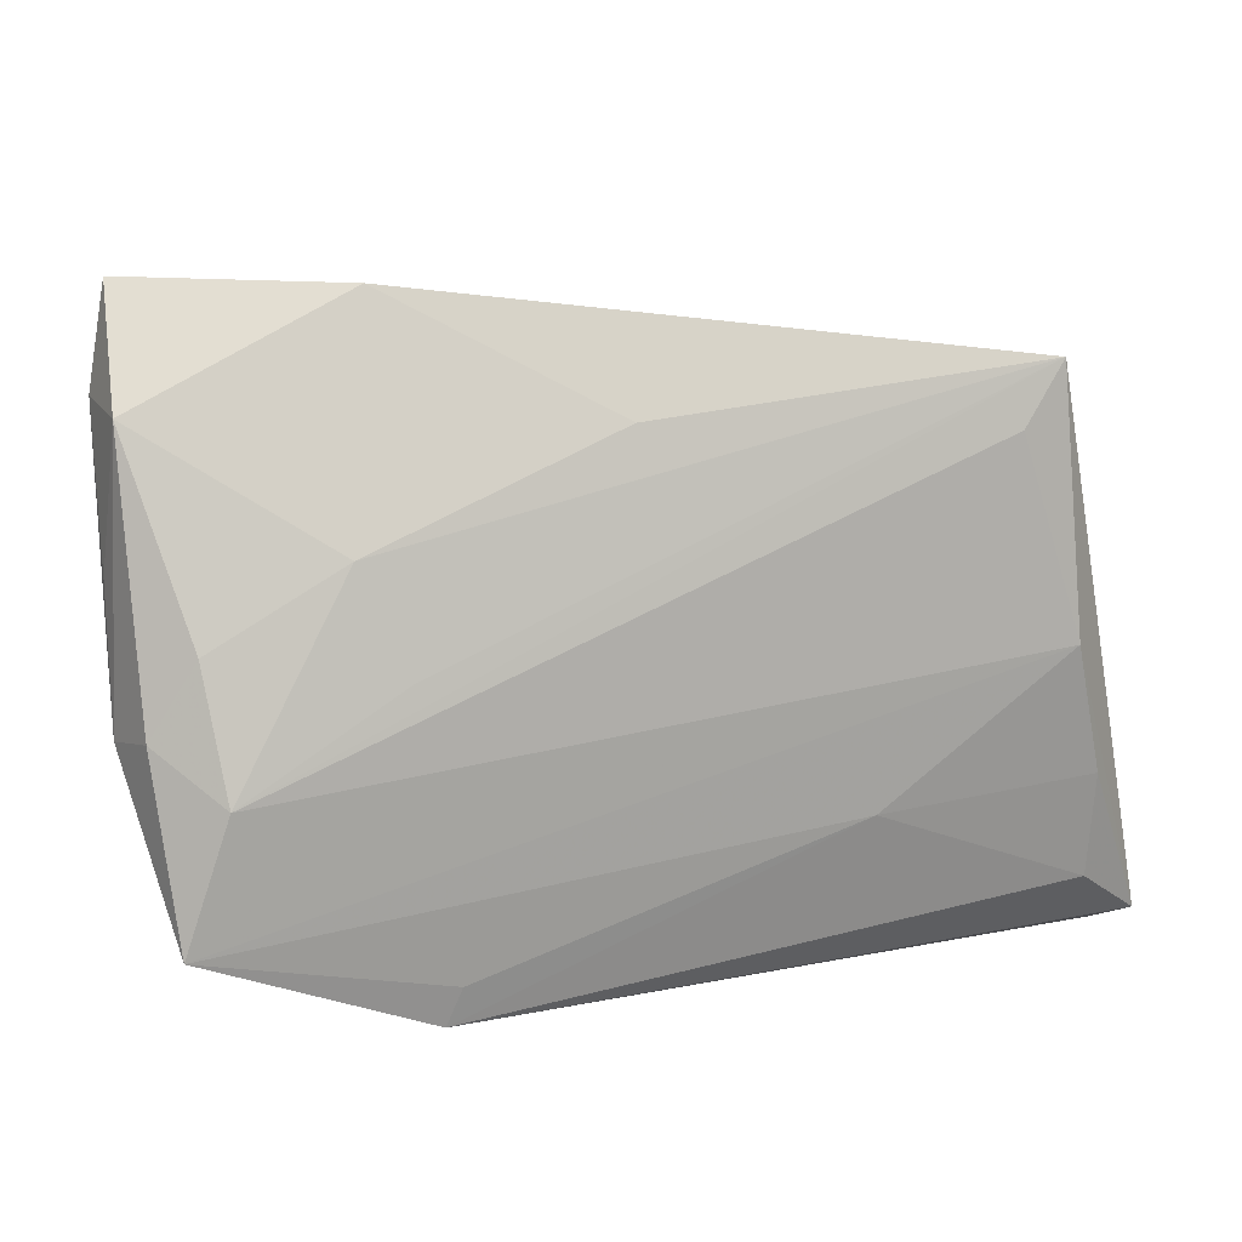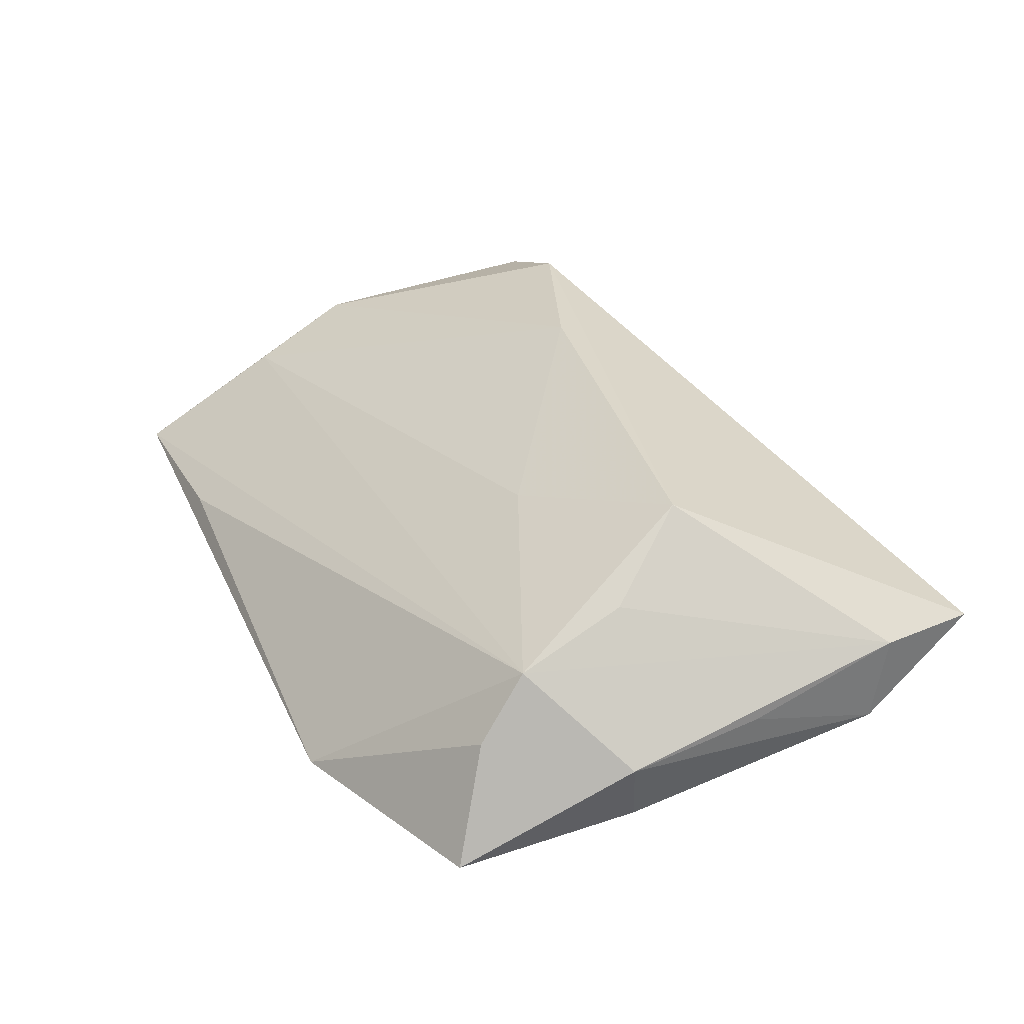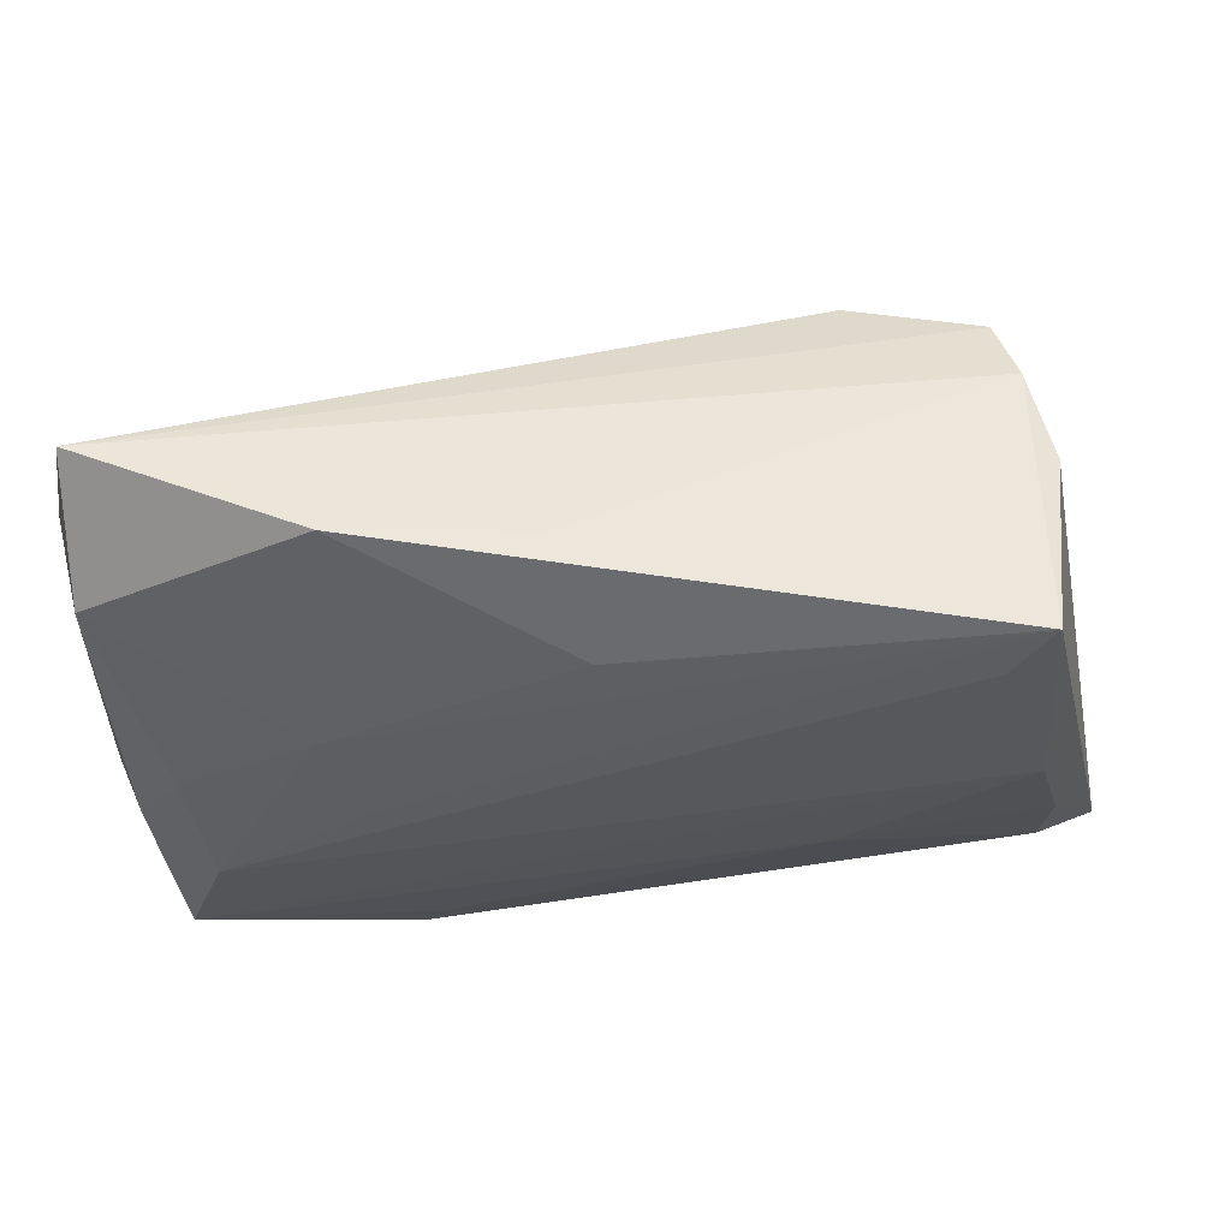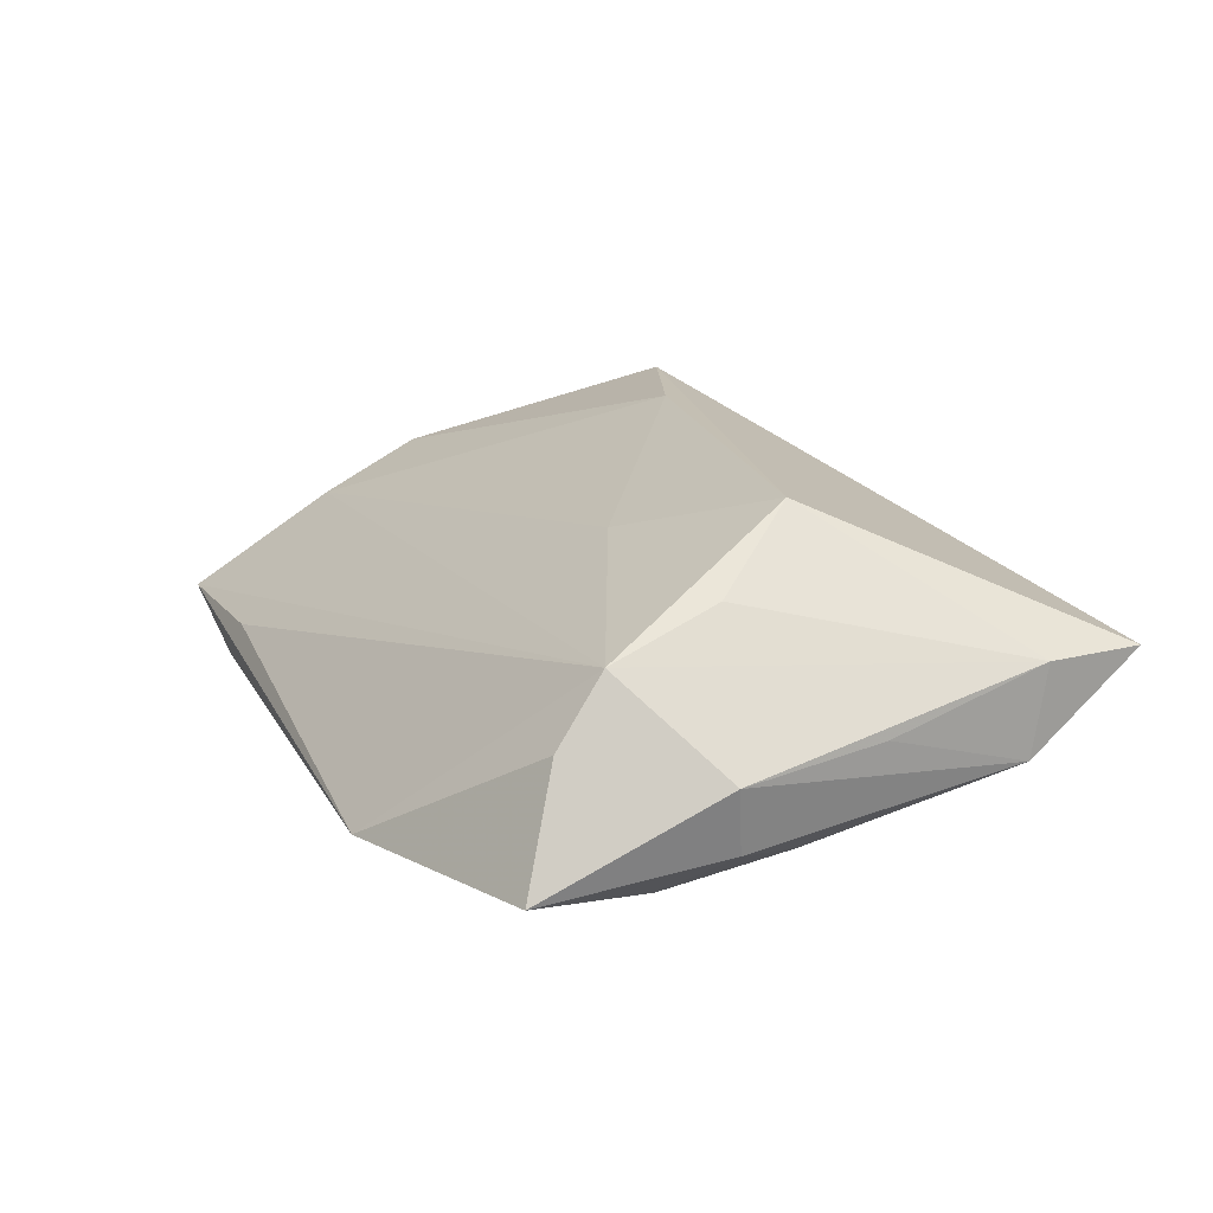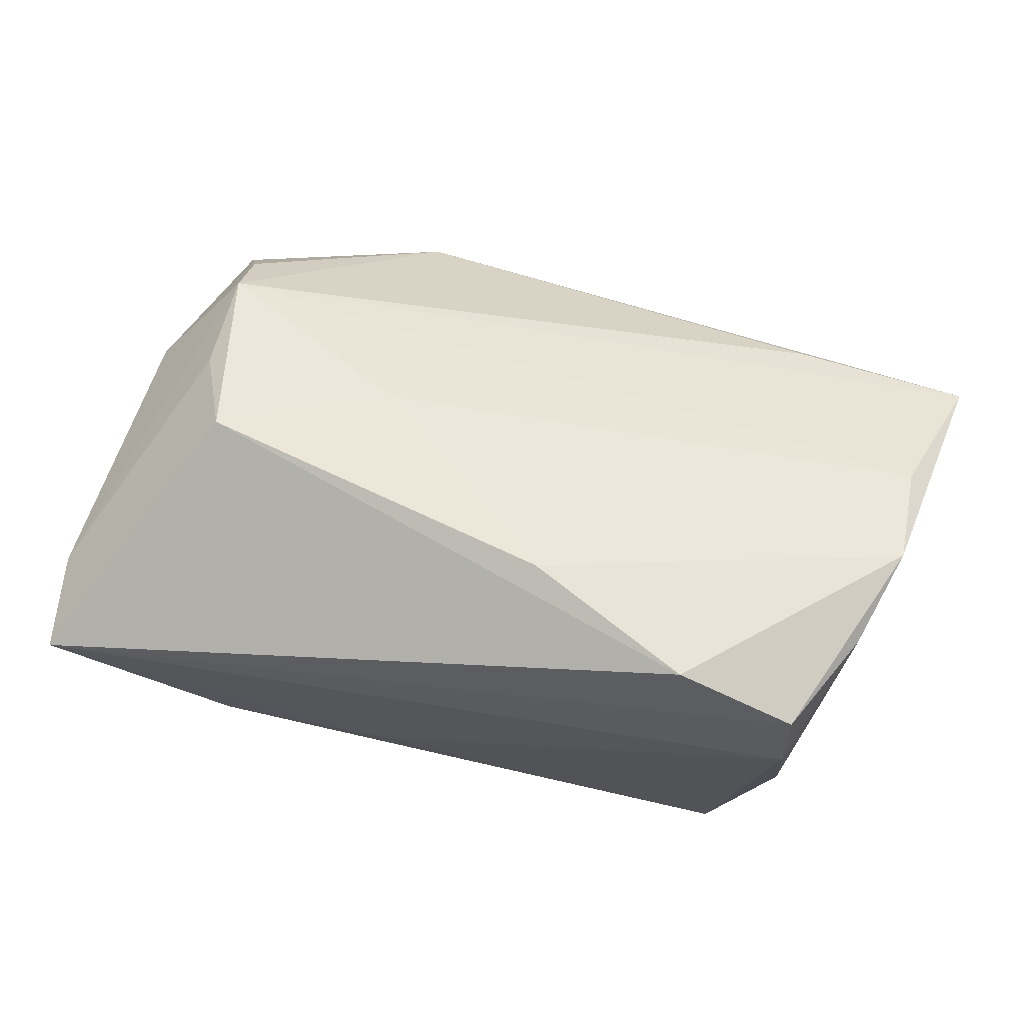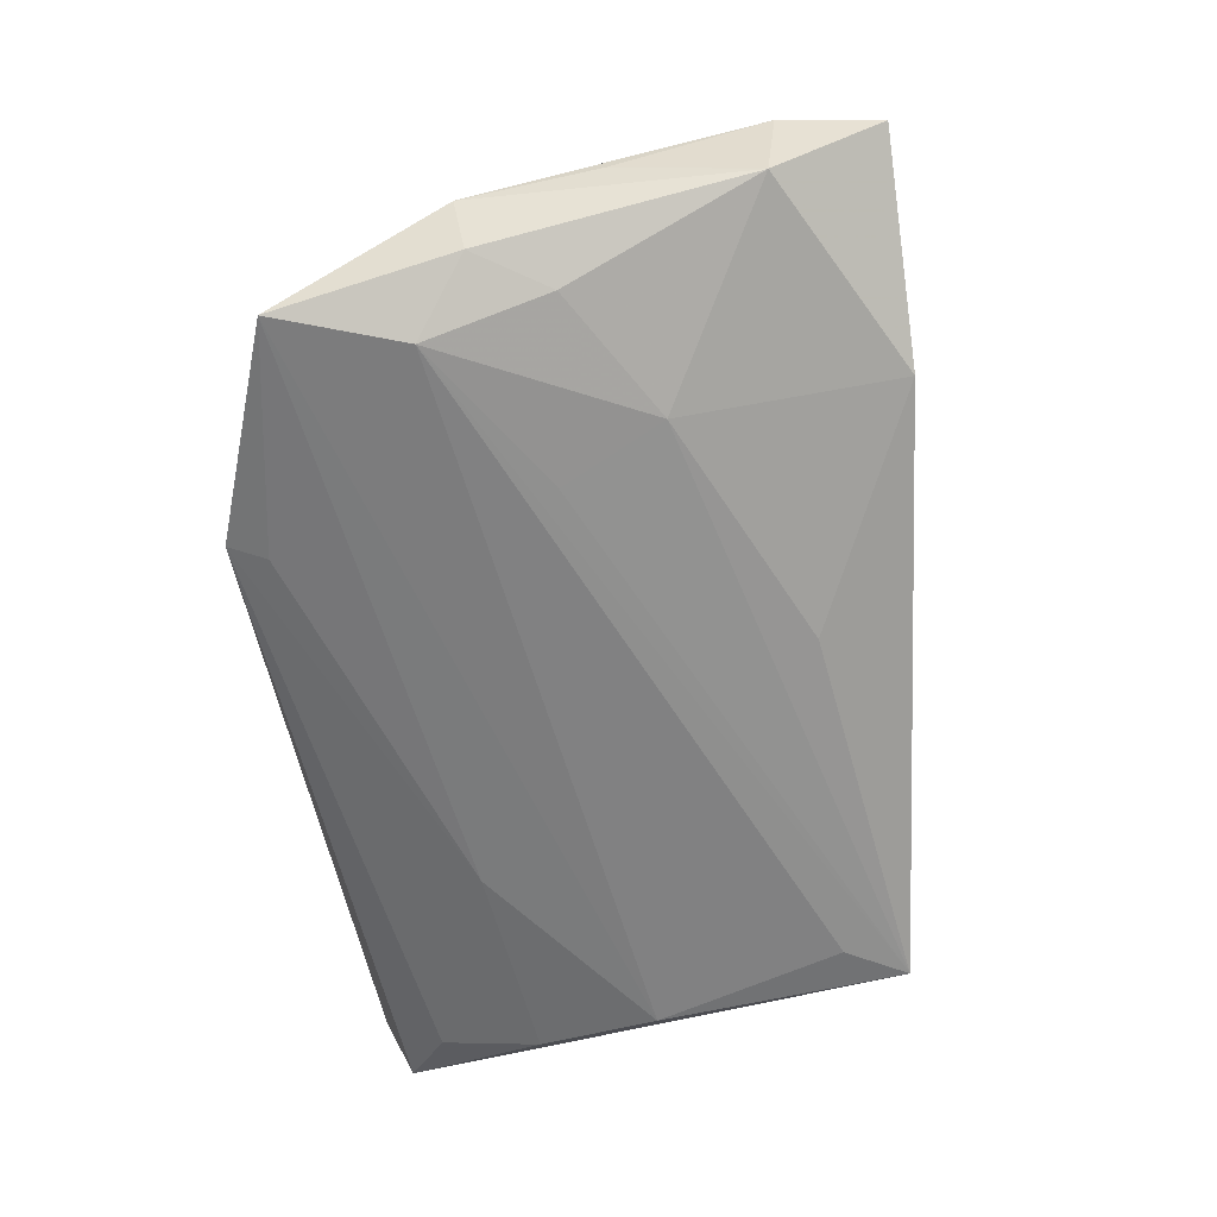
<metadata>
{"format":"obj","ext":"obj","renderer":"f3d","projection":"perspective","resolution":1024,"background":"white","views":[{"elev":11.0,"azim":161.7,"up":"+Y"},{"elev":27.4,"azim":67.2,"up":"+Z"},{"elev":59.7,"azim":172.3,"up":"+Y"},{"elev":12.2,"azim":68.8,"up":"+Z"},{"elev":78.7,"azim":-161.7,"up":"+Z"},{"elev":-57.4,"azim":98.6,"up":"+Z"}]}
</metadata>
<code>
v 0.0531 0.006383 0.0005596
v 0.0531 0.02311 0.006549
v 0.0531 -0.008474 -0.002434
v -0.01822 -0.01793 -0.01712
v 0.05104 -0.00739 -0.009517
v 0.005673 0.02104 -0.01456
v -0.004746 0.008213 0.02541
v 0.01964 -0.008159 0.01564
v -0.02485 0.01537 0.02626
v -0.0316 0.01955 -0.01978
v 0.04464 -0.01816 0.007635
v -0.05034 -0.03218 -0.01097
v -0.04033 0.01961 0.01314
v 0.02734 -0.002139 -0.01521
v 0.05217 0.02184 -0.003242
v -0.05055 -0.03606 -0.001635
v -0.04462 0.003487 0.01715
v -0.02895 -0.03531 -0.0023
v 0.04348 -0.006147 0.01262
v 0.04627 0.0006905 -0.01107
v -0.04146 0.02065 0.002041
v -0.04219 -0.01554 -0.01734
v 0.008439 0.03116 -0.006081
v 0.04877 -0.0274 -0.01288
v 0.02246 -0.03236 -0.01315
v -0.04705 -0.008796 0.01576
v 0.03216 0.009205 -0.01302
v 0.03807 0.00283 0.02092
v 0.024 -0.03661 -0.0121
v -0.03839 -0.00175 -0.01978
v 0.05132 0.03419 0.006819
v -0.04601 -0.02035 0.009836
v 0.02897 0.03378 -0.004874
v 0.04432 -0.01306 -0.01442
v -0.03592 0.02641 -0.01955
v -0.03934 0.01625 0.0215
v 0.04528 -0.02335 0.0001617
v -0.04234 -0.02693 -0.01505
f 9 31 36
f 12 35 30
f 28 31 9
f 9 7 28
f 9 36 26
f 32 7 26
f 26 7 9
f 13 36 31
f 10 30 35
f 16 26 12
f 32 26 16
f 3 24 5
f 5 15 3
f 3 15 1
f 11 24 3
f 32 16 11
f 11 16 18
f 8 7 32
f 8 28 7
f 32 11 8
f 8 11 28
f 35 13 23
f 23 13 31
f 17 26 36
f 36 13 17
f 4 30 24
f 31 28 2
f 2 15 31
f 2 1 15
f 3 1 2
f 2 11 3
f 35 6 27
f 24 11 37
f 31 15 33
f 33 23 31
f 15 27 33
f 33 27 6
f 33 6 35
f 35 23 33
f 12 26 21
f 26 17 21
f 21 35 12
f 21 13 35
f 21 17 13
f 38 4 29
f 12 38 29
f 24 37 29
f 18 16 29
f 29 16 12
f 29 11 18
f 29 37 11
f 30 4 22
f 22 4 38
f 12 30 22
f 22 38 12
f 28 11 19
f 19 2 28
f 11 2 19
f 15 5 20
f 20 27 15
f 35 27 14
f 25 4 24
f 24 29 25
f 25 29 4
f 34 5 24
f 34 20 5
f 24 30 34
f 27 20 34
f 34 14 27
f 30 10 34
f 34 10 35
f 35 14 34

</code>
